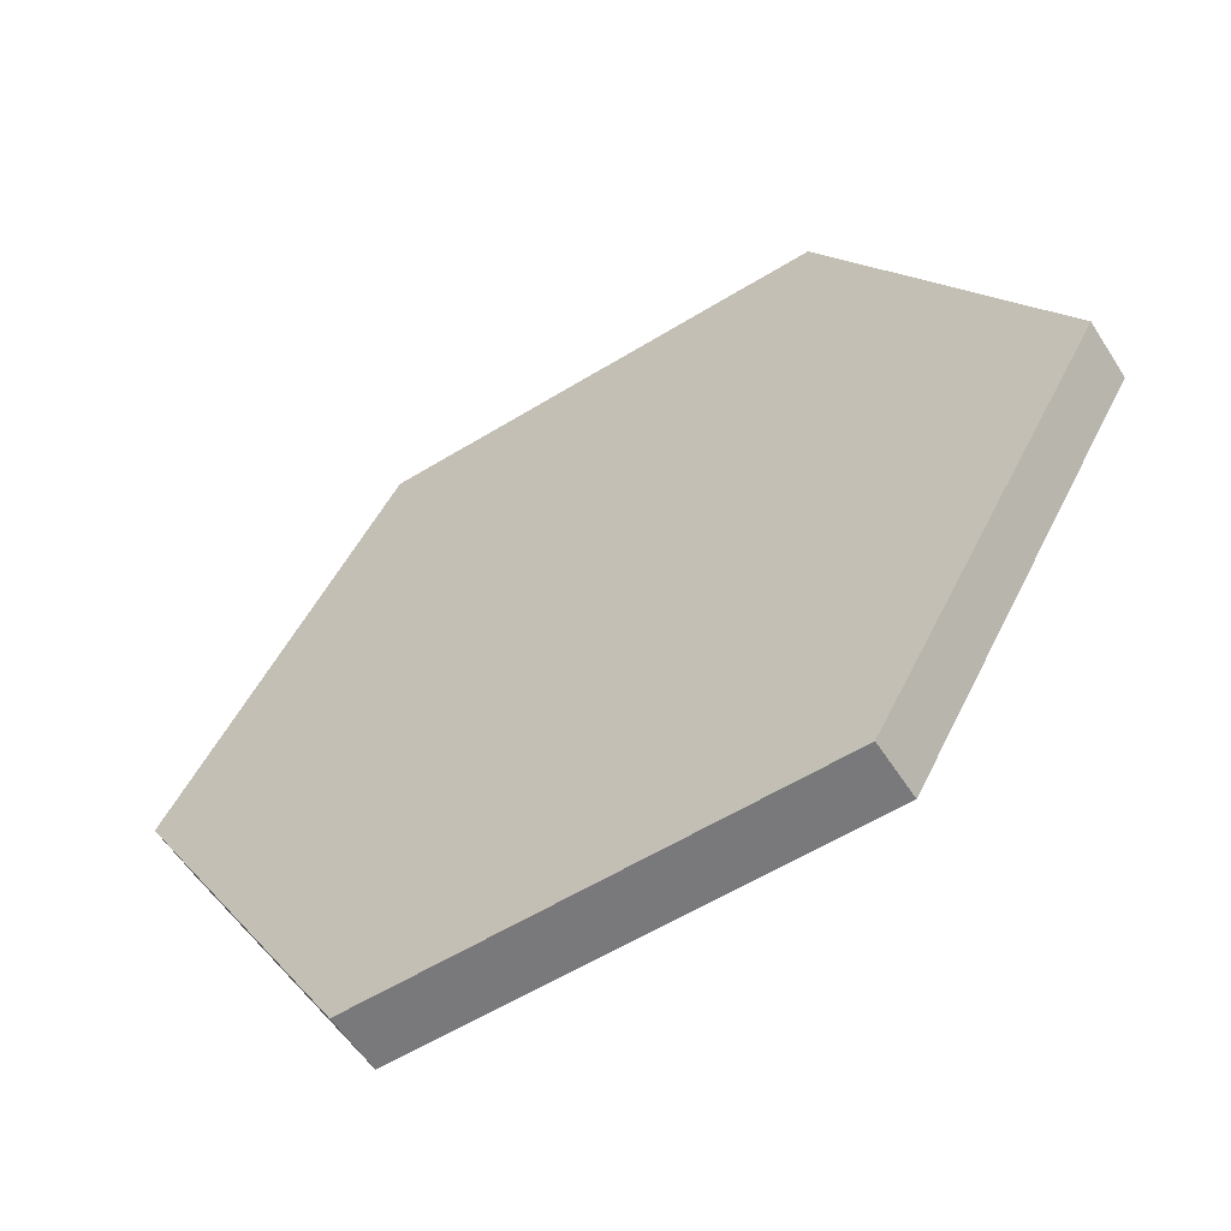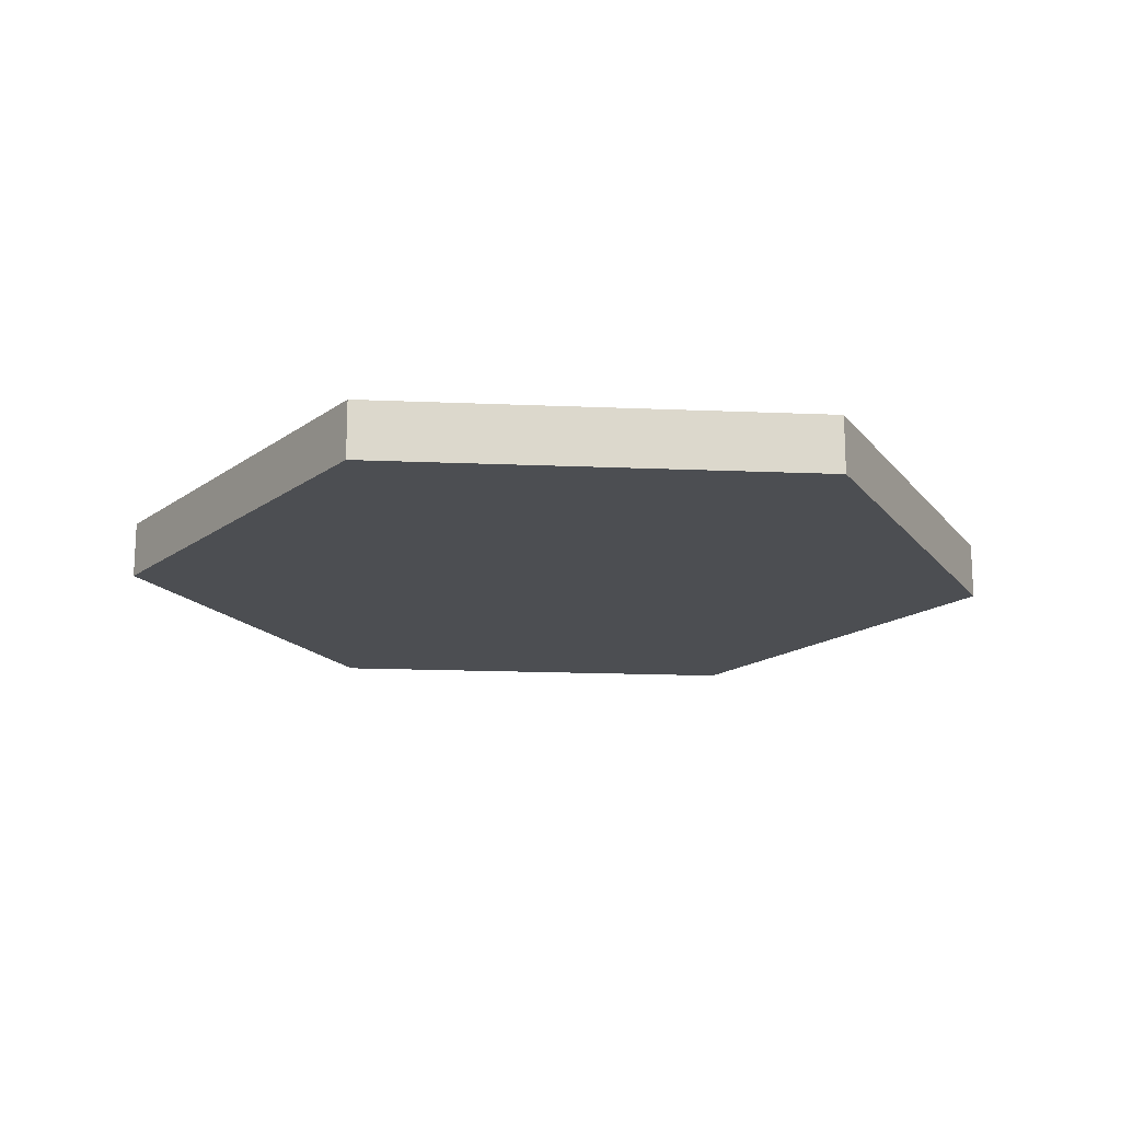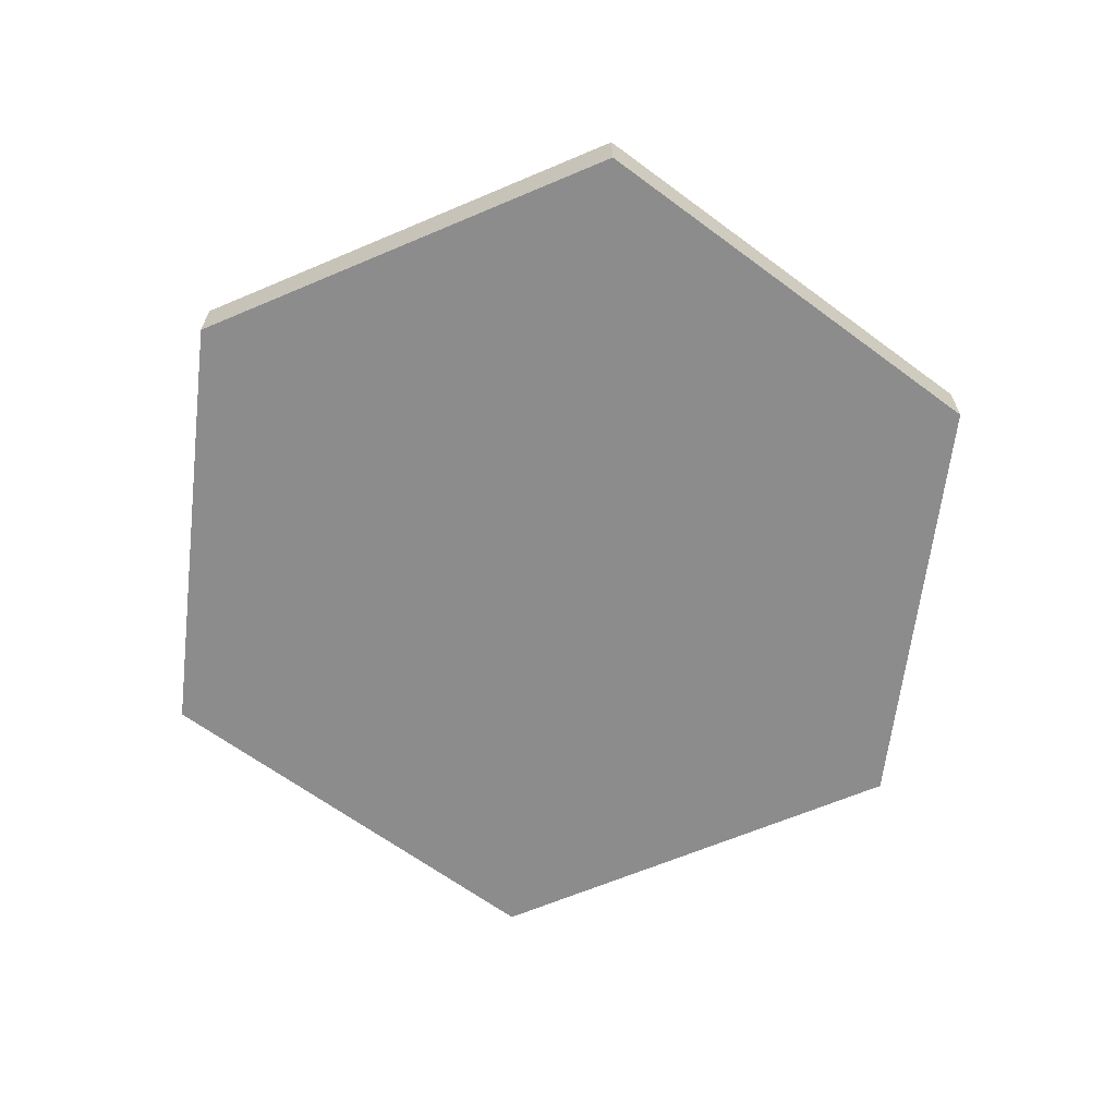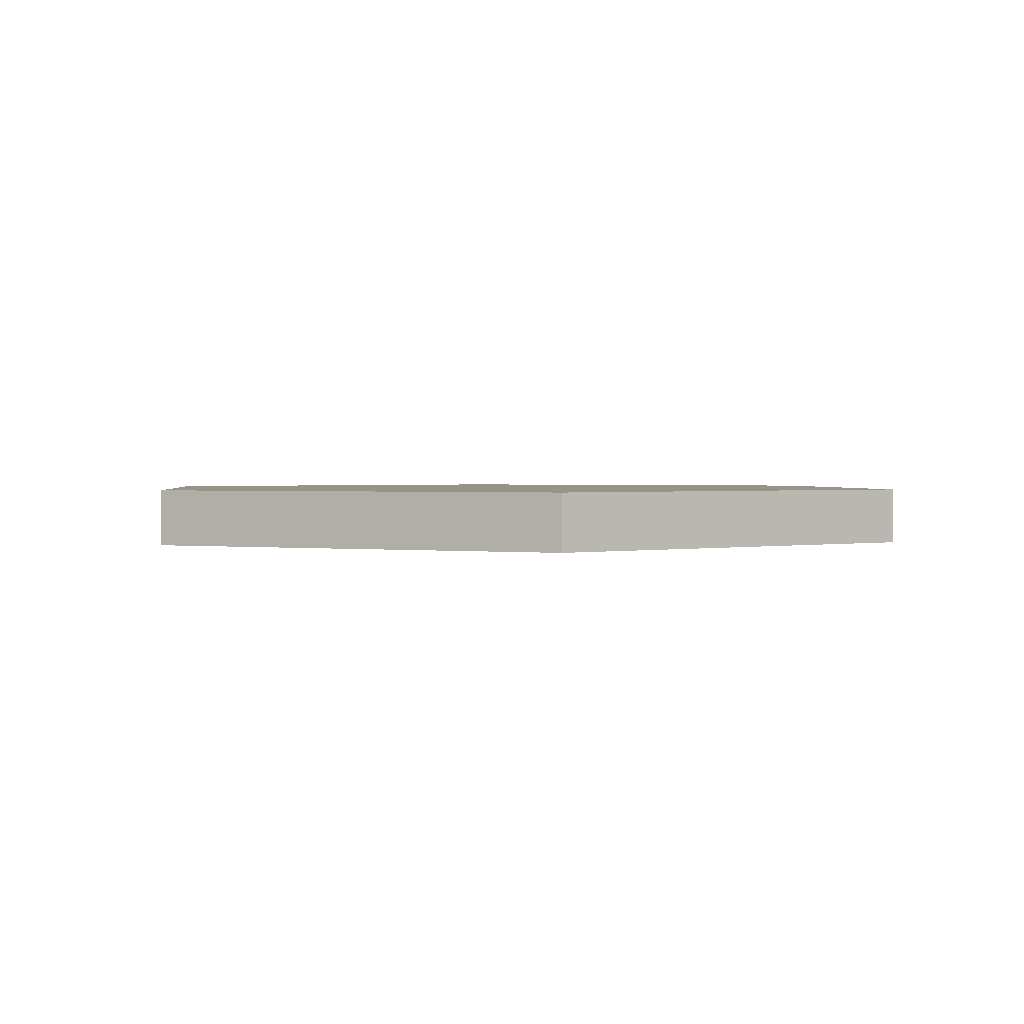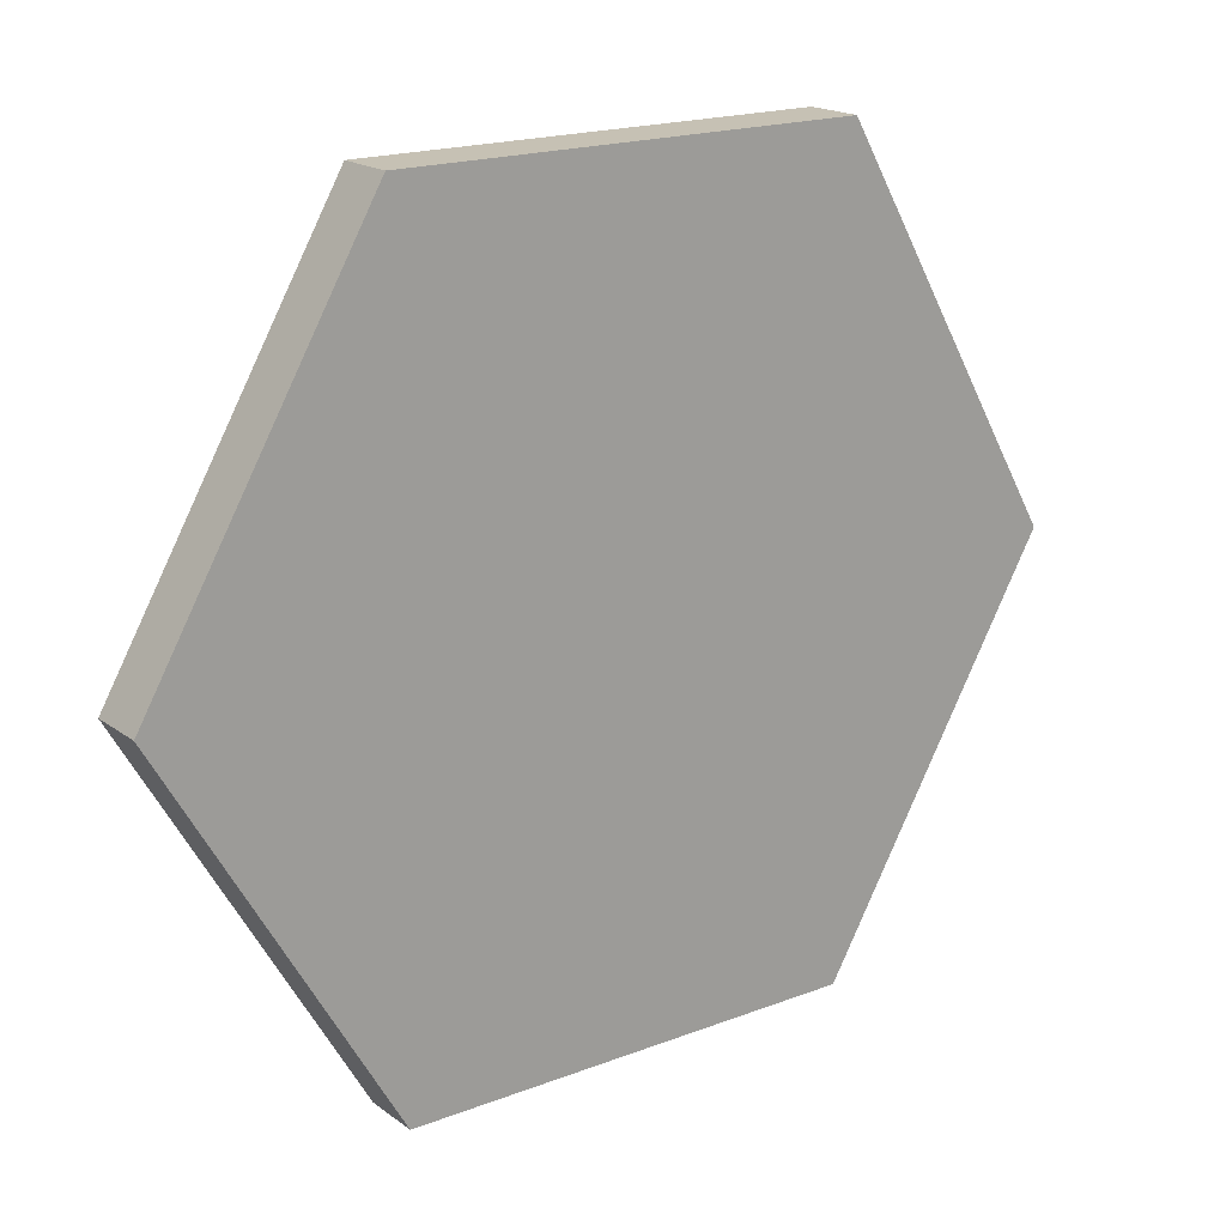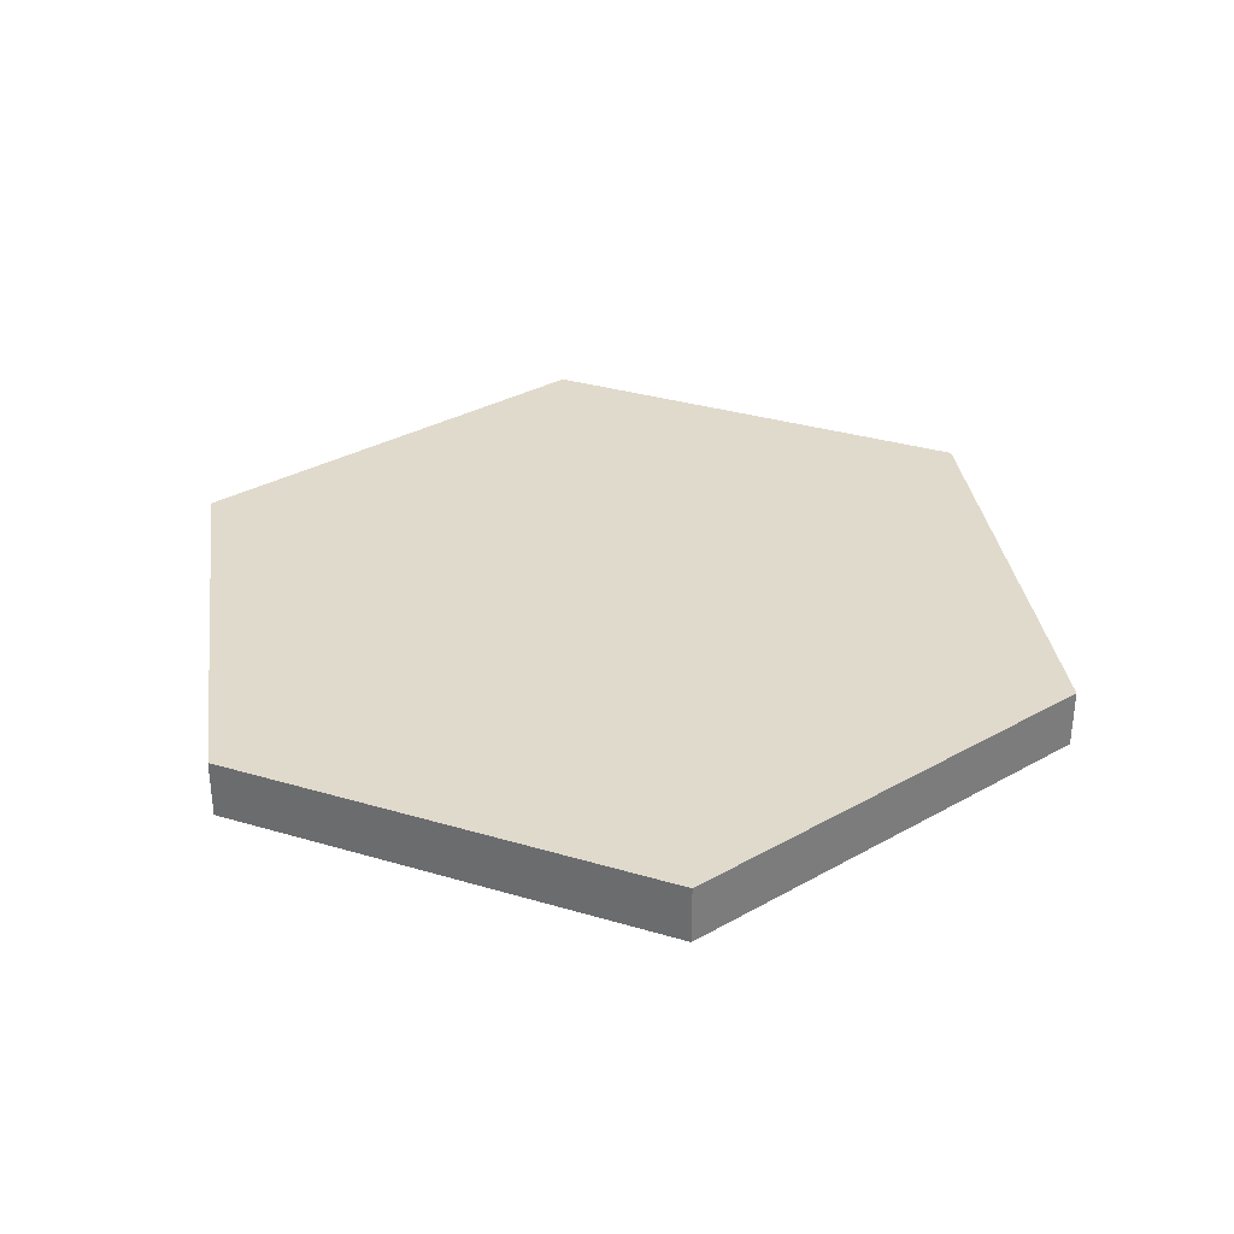
<metadata>
{"format":"obj","ext":"obj","renderer":"f3d","projection":"perspective","resolution":1024,"background":"white","views":[{"elev":-57.9,"azim":-147.5,"up":"+Z"},{"elev":-16.6,"azim":175.0,"up":"+Y"},{"elev":-64.2,"azim":-96.8,"up":"+Y"},{"elev":1.3,"azim":144.0,"up":"+Y"},{"elev":18.6,"azim":143.7,"up":"+Z"},{"elev":33.1,"azim":-157.8,"up":"+Y"}]}
</metadata>
<code>
v  0.4921 0.0312 0
v  0.246 0.0312 -0.4262
v  -0.246 0.0312 0.4262
v  0.4921 -0.0312 0
v  -0.4921 -0.0312 0
v  -0.246 0.0312 -0.4262
v  -0.4921 0.0312 0
v  0.246 0.0312 0.4262
v  0.246 -0.0312 -0.4262
v  -0.246 -0.0312 -0.4262
v  -0.246 -0.0312 0.4262
v  0.246 -0.0312 0.4262
g HexT_COL
f 8 1 2
f 8 2 6
f 8 6 7
f 8 7 3
f 9 4 12
f 12 11 5
f 12 5 10
f 9 12 10
f 5 11 3
f 3 7 5
f 11 12 8
f 8 3 11
f 12 4 1
f 1 8 12
f 4 9 2
f 2 1 4
f 9 10 6
f 6 2 9
f 10 5 7
f 7 6 10

</code>
